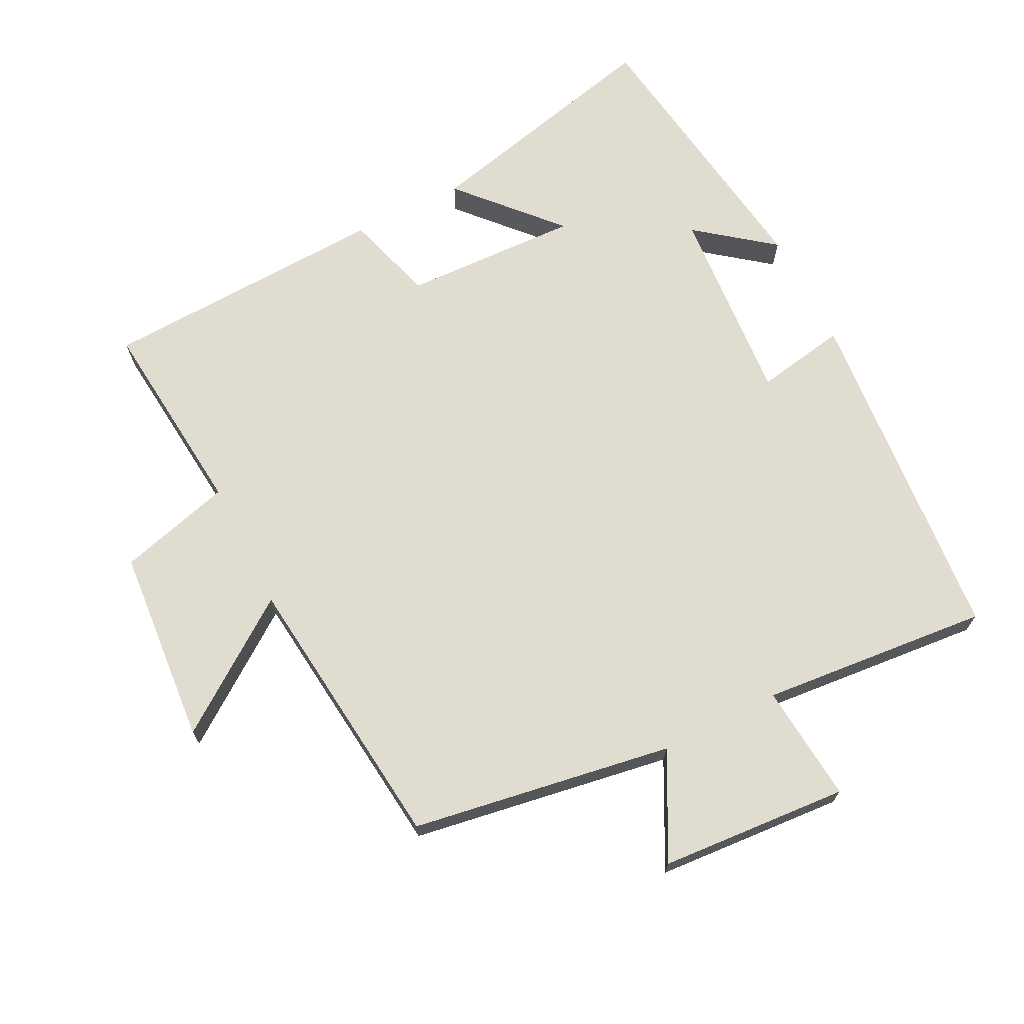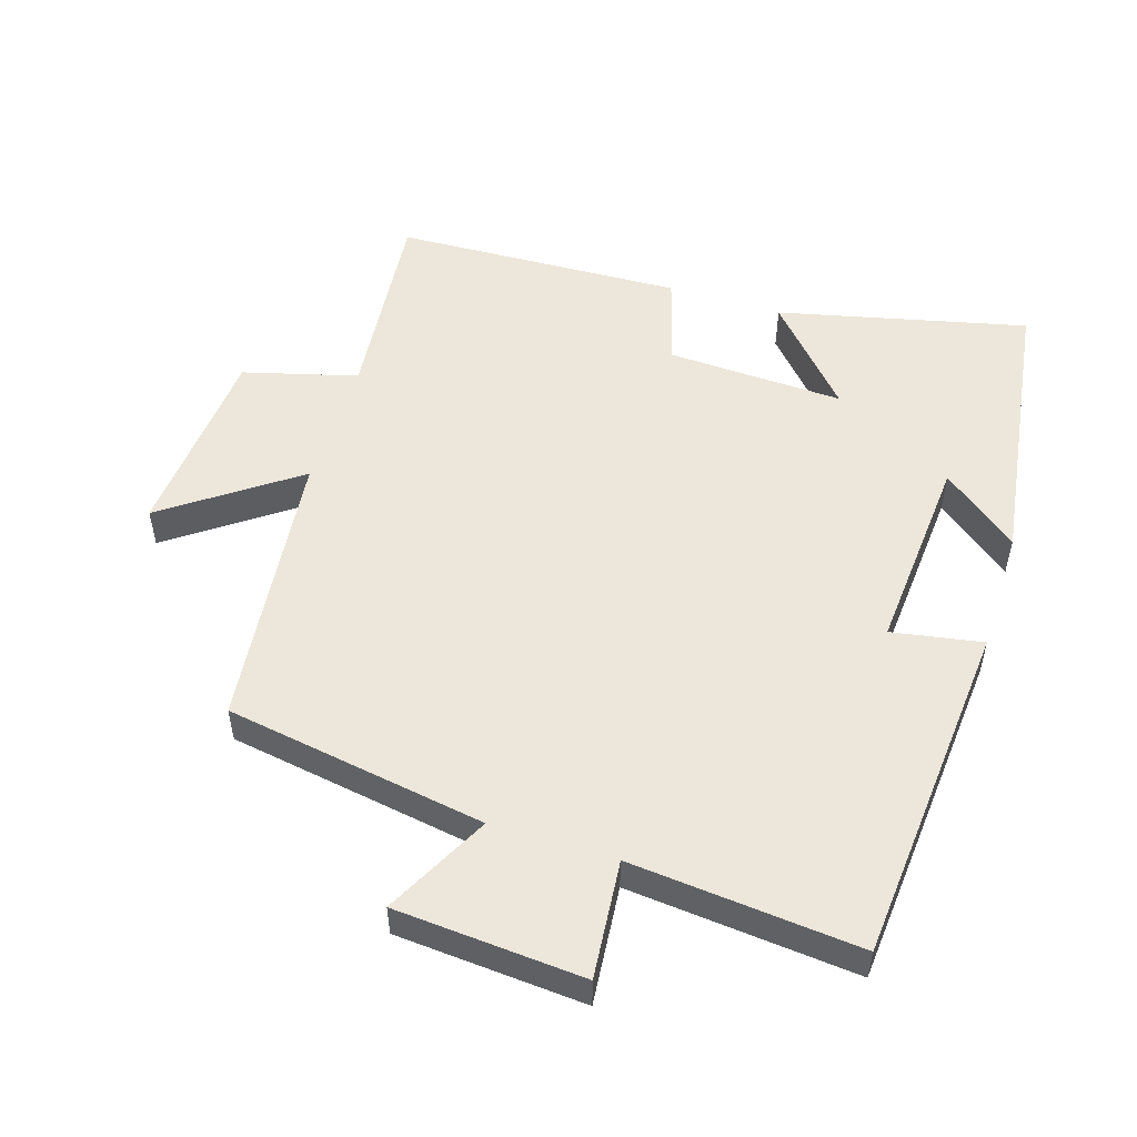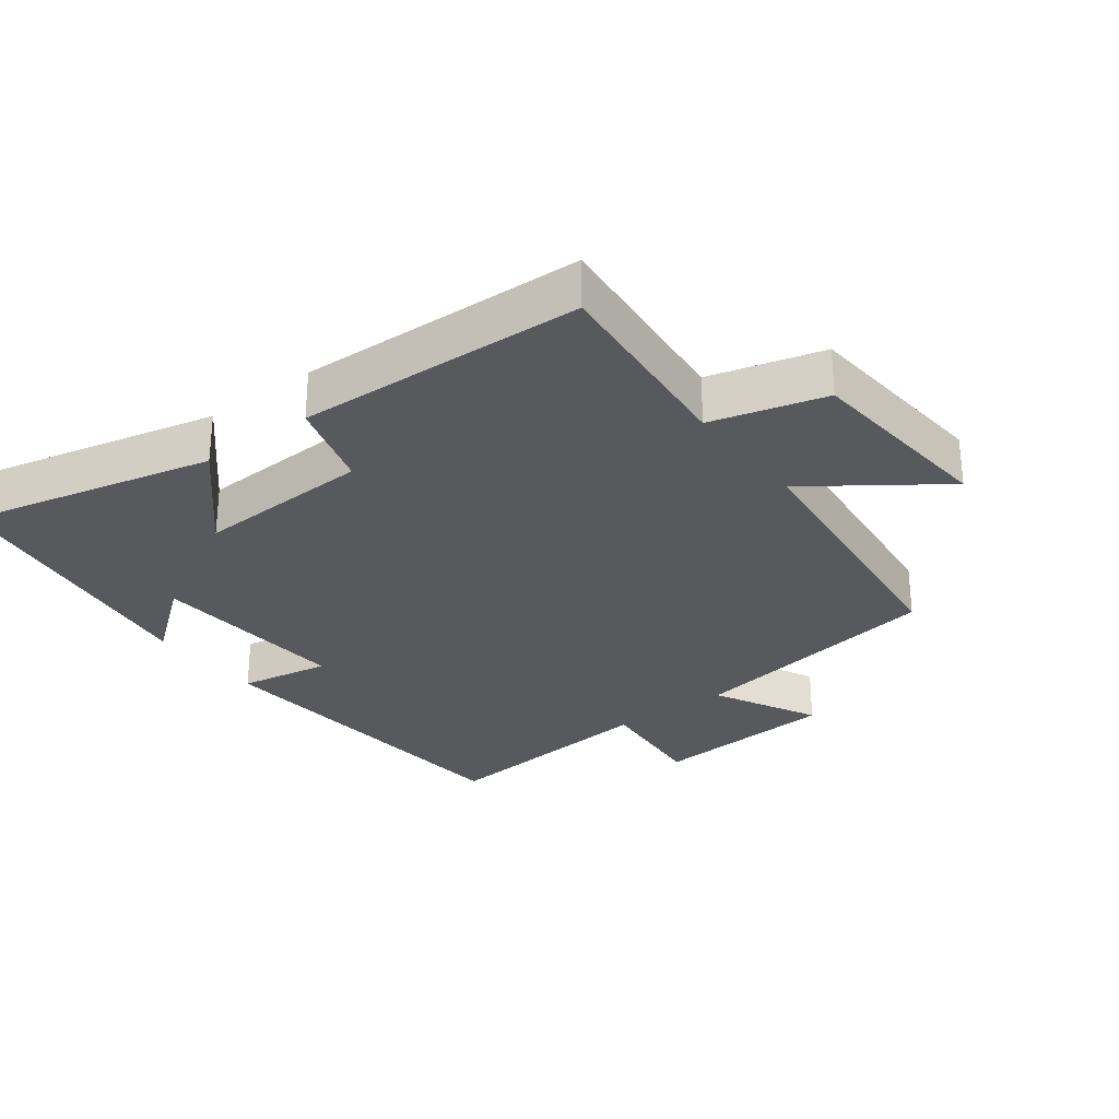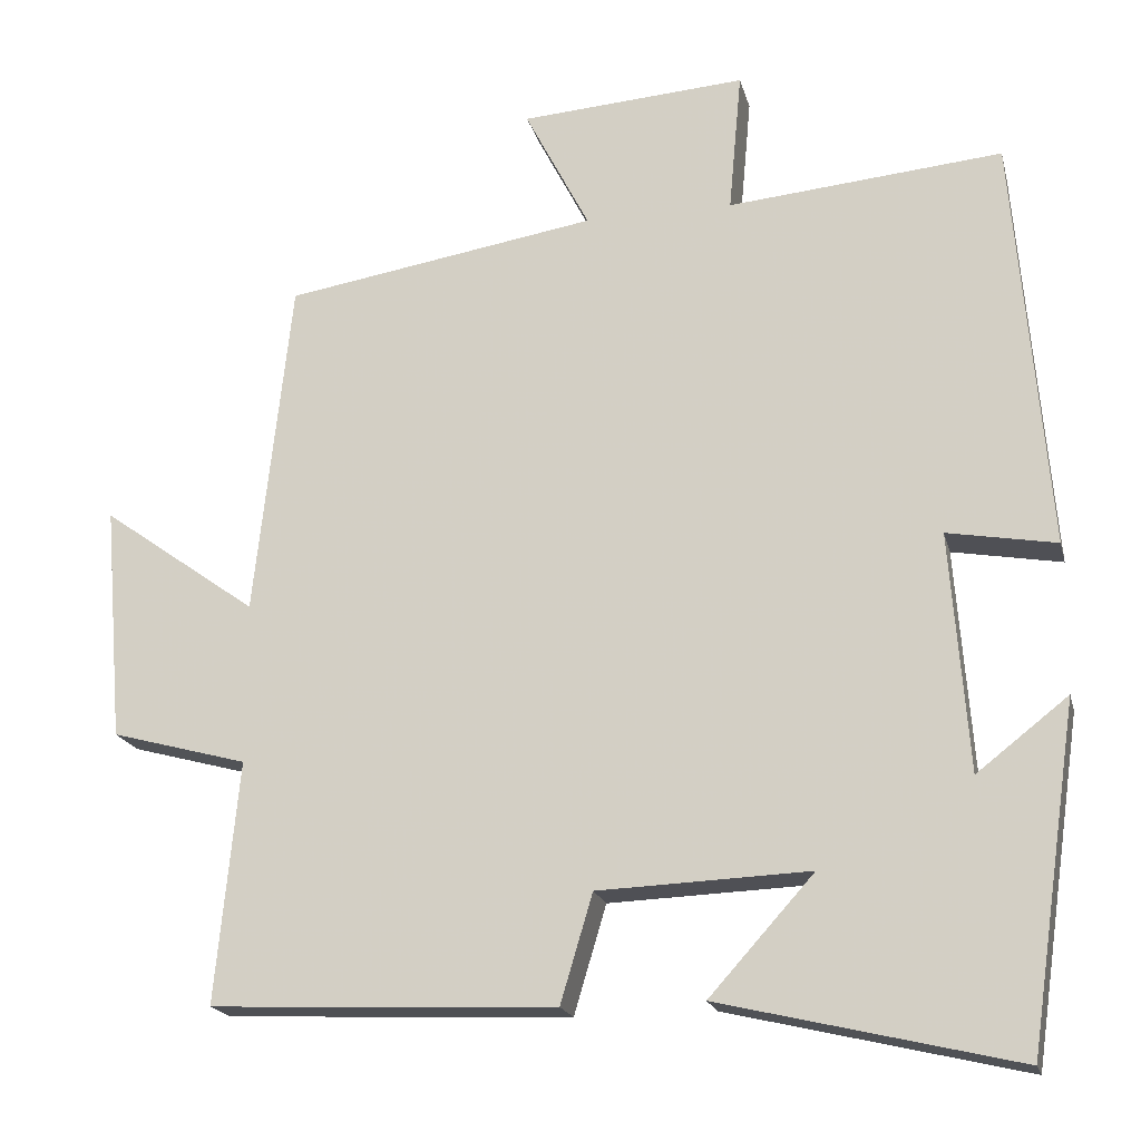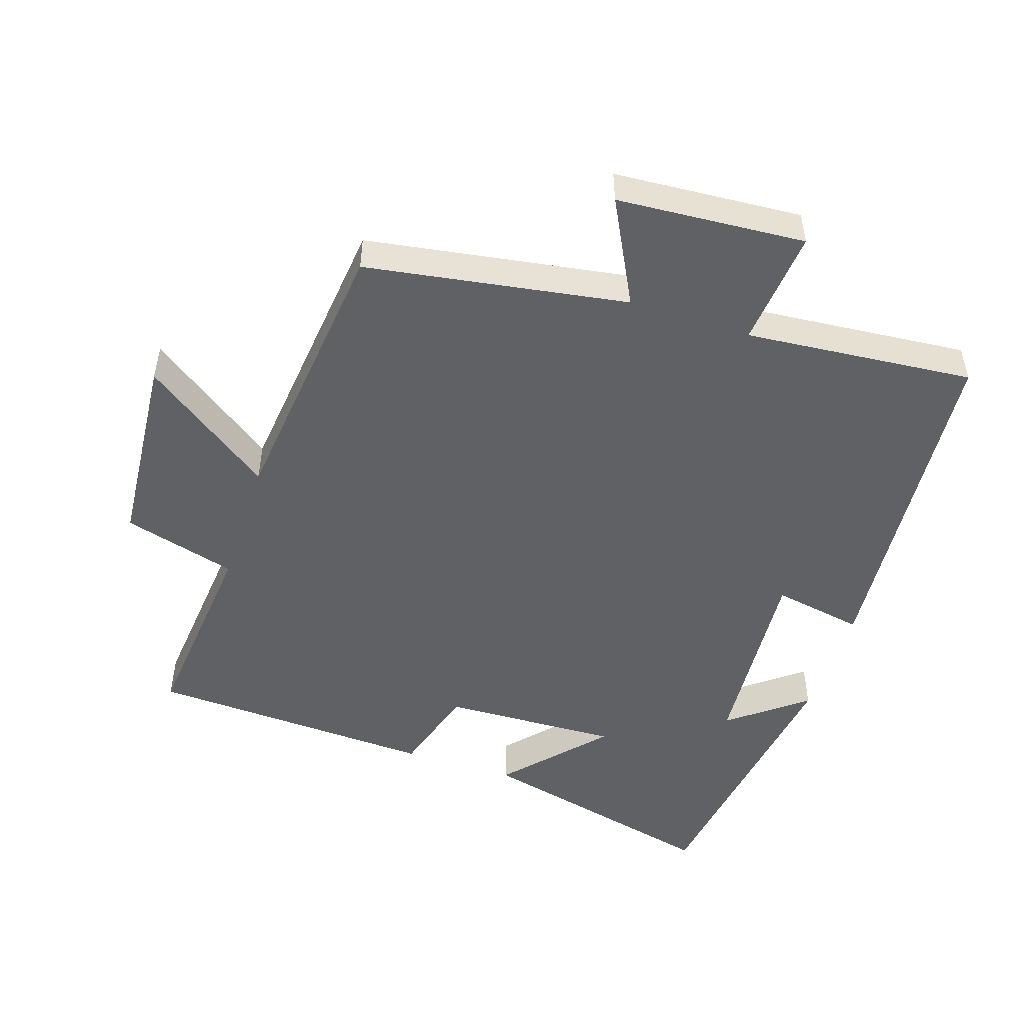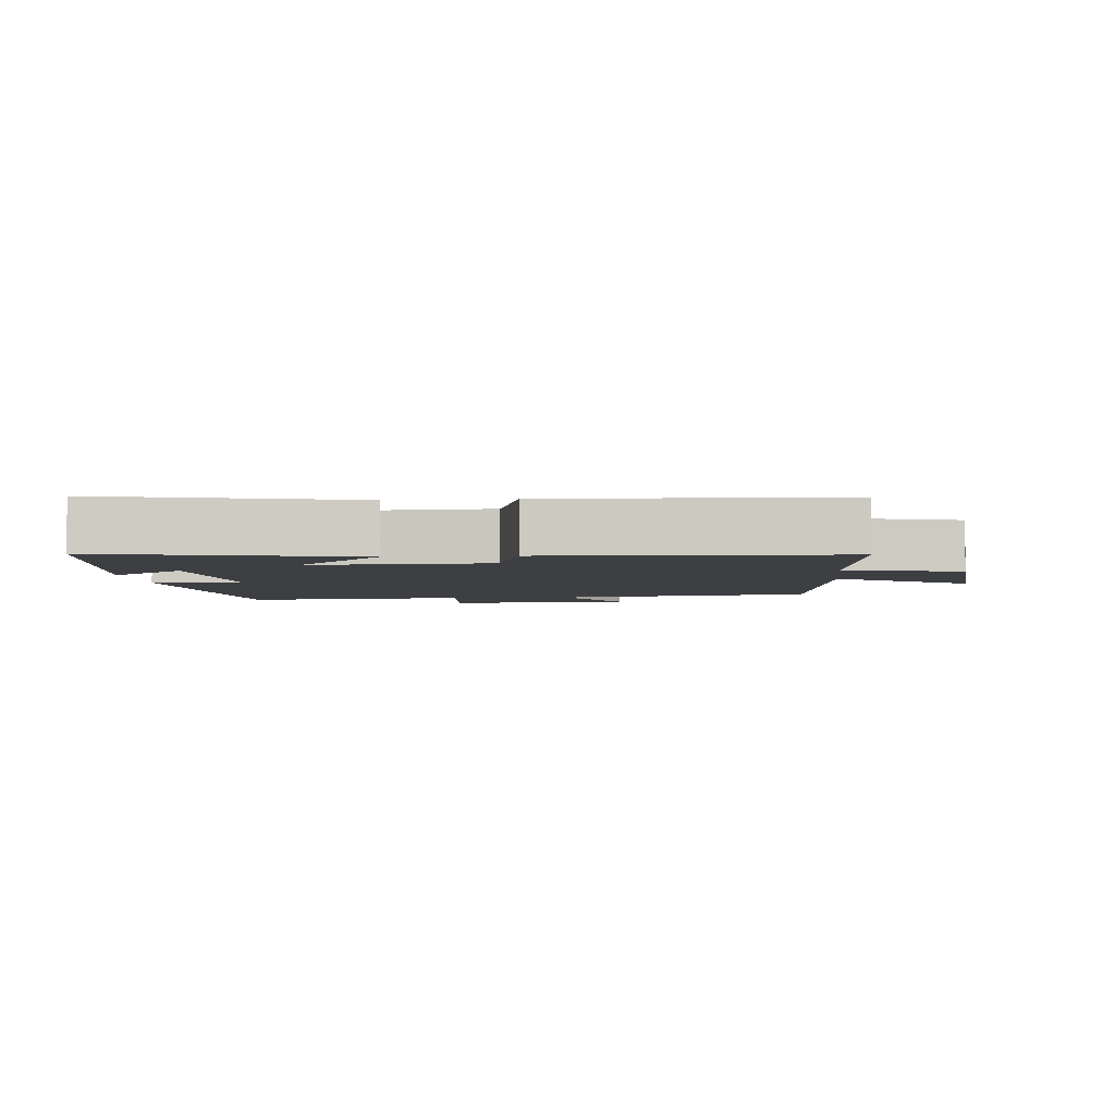
<metadata>
{"format":"obj","ext":"obj","renderer":"f3d","projection":"perspective","resolution":1024,"background":"white","views":[{"elev":69.6,"azim":-26.8,"up":"+Y"},{"elev":52.7,"azim":17.5,"up":"+Y"},{"elev":-29.0,"azim":-142.8,"up":"+Y"},{"elev":-19.1,"azim":13.5,"up":"+Z"},{"elev":-50.2,"azim":-18.2,"up":"+Y"},{"elev":-3.9,"azim":-174.6,"up":"+Y"}]}
</metadata>
<code>
v -0.529 0.07 -0.482
v -0.5 0.07 -0.183
v -0.669 0.07 -0.137
v -0.693 0.07 0.155
v -0.5 0.07 0.017
v -0.454 0.07 0.437
v -0.066 0.07 0.5
v -0.146 0.07 0.655
v 0.134 0.07 0.675
v 0.118 0.07 0.5
v 0.458 0.07 0.531
v 0.5 0.07 0.018
v 0.365 0.07 0.042
v 0.387 0.07 -0.254
v 0.5 0.07 -0.166
v 0.439 0.07 -0.587
v 0.071 0.07 -0.5
v 0.201 0.07 -0.356
v -0.061 0.07 -0.366
v -0.101 0.07 -0.5
v -0.529 0 -0.482
v -0.5 0 -0.183
v -0.669 0 -0.137
v -0.693 0 0.155
v -0.5 0 0.017
v -0.454 0 0.437
v -0.066 0 0.5
v -0.146 0 0.655
v 0.134 0 0.675
v 0.118 0 0.5
v 0.458 0 0.531
v 0.5 0 0.018
v 0.365 0 0.042
v 0.387 0 -0.254
v 0.5 0 -0.166
v 0.439 0 -0.587
v 0.071 0 -0.5
v 0.201 0 -0.356
v -0.061 0 -0.366
v -0.101 0 -0.5
f 19 20 1 2
f 18 19 2
f 16 17 18
f 14 15 16
f 14 16 18
f 13 14 18 2
f 10 11 12 13
f 7 8 9 10
f 5 6 7 10
f 5 10 13 2
f 2 3 4 5
f 22 21 40 39
f 22 39 38
f 38 37 36
f 36 35 34
f 38 36 34
f 22 38 34 33
f 33 32 31 30
f 30 29 28 27
f 30 27 26 25
f 22 33 30 25
f 25 24 23 22
f 1 21 22 2
f 2 22 23 3
f 3 23 24 4
f 4 24 25 5
f 5 25 26 6
f 6 26 27 7
f 7 27 28 8
f 8 28 29 9
f 9 29 30 10
f 10 30 31 11
f 11 31 32 12
f 12 32 33 13
f 13 33 34 14
f 14 34 35 15
f 15 35 36 16
f 16 36 37 17
f 17 37 38 18
f 18 38 39 19
f 19 39 40 20
f 20 40 21 1

</code>
